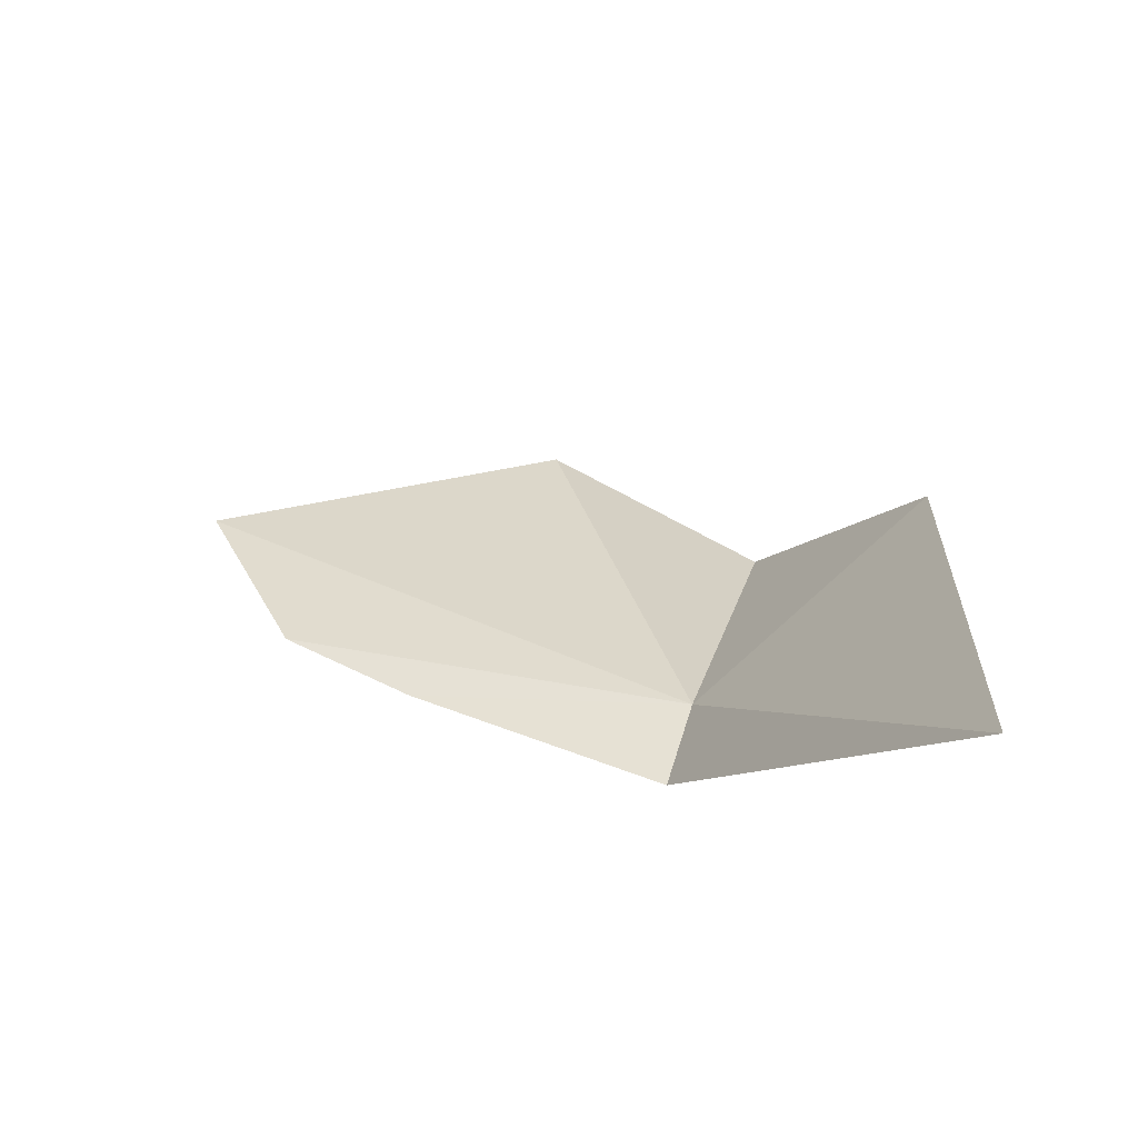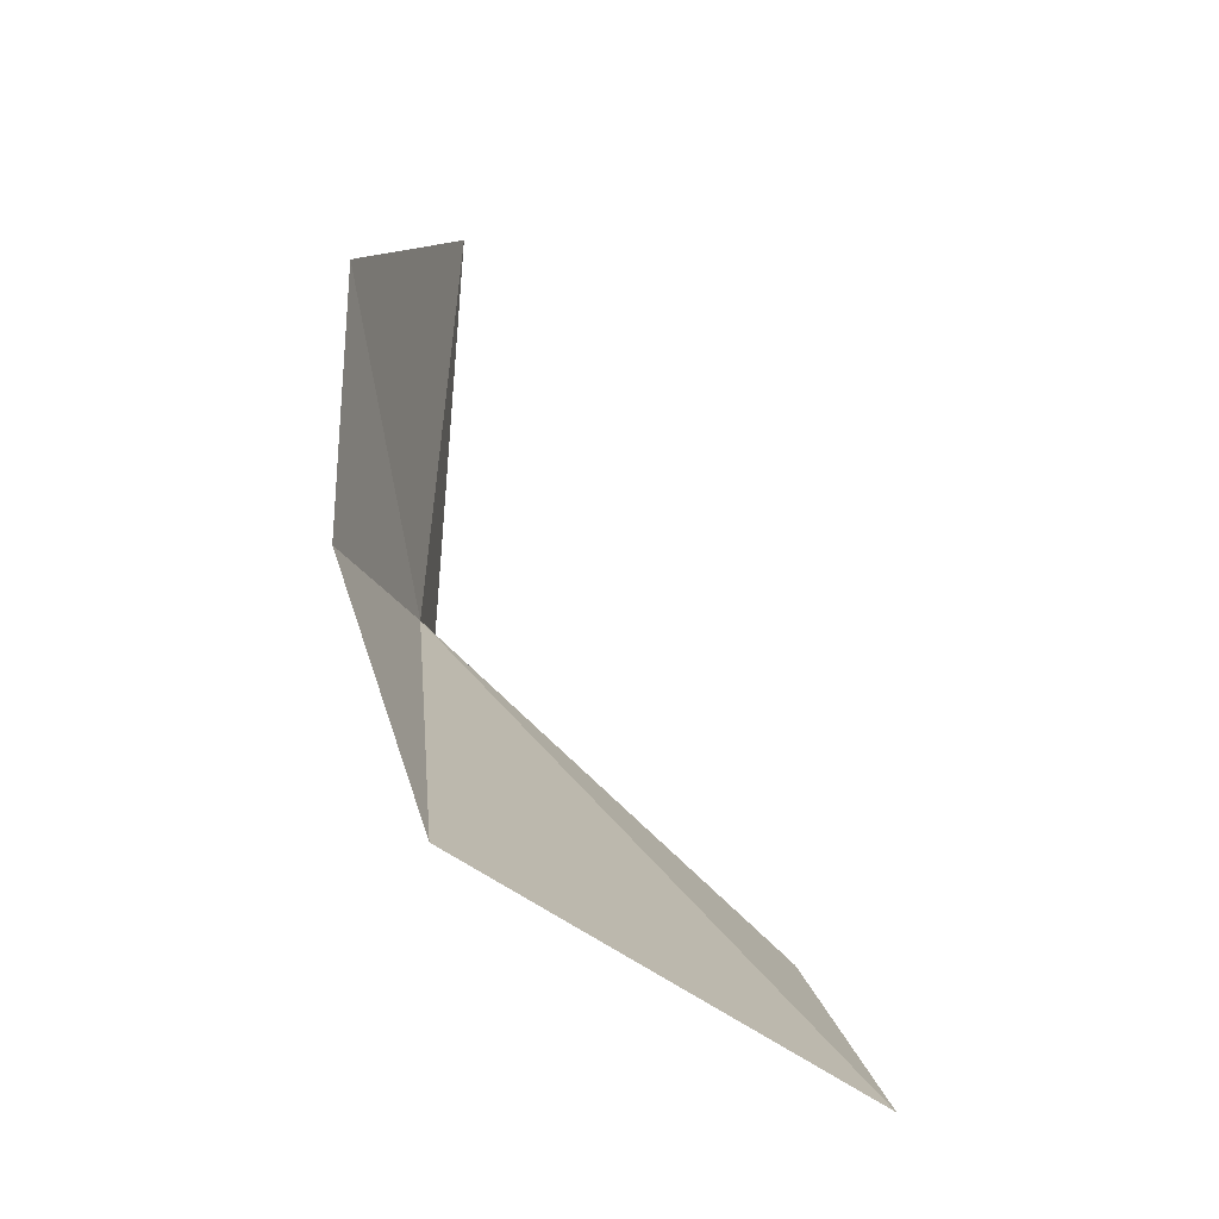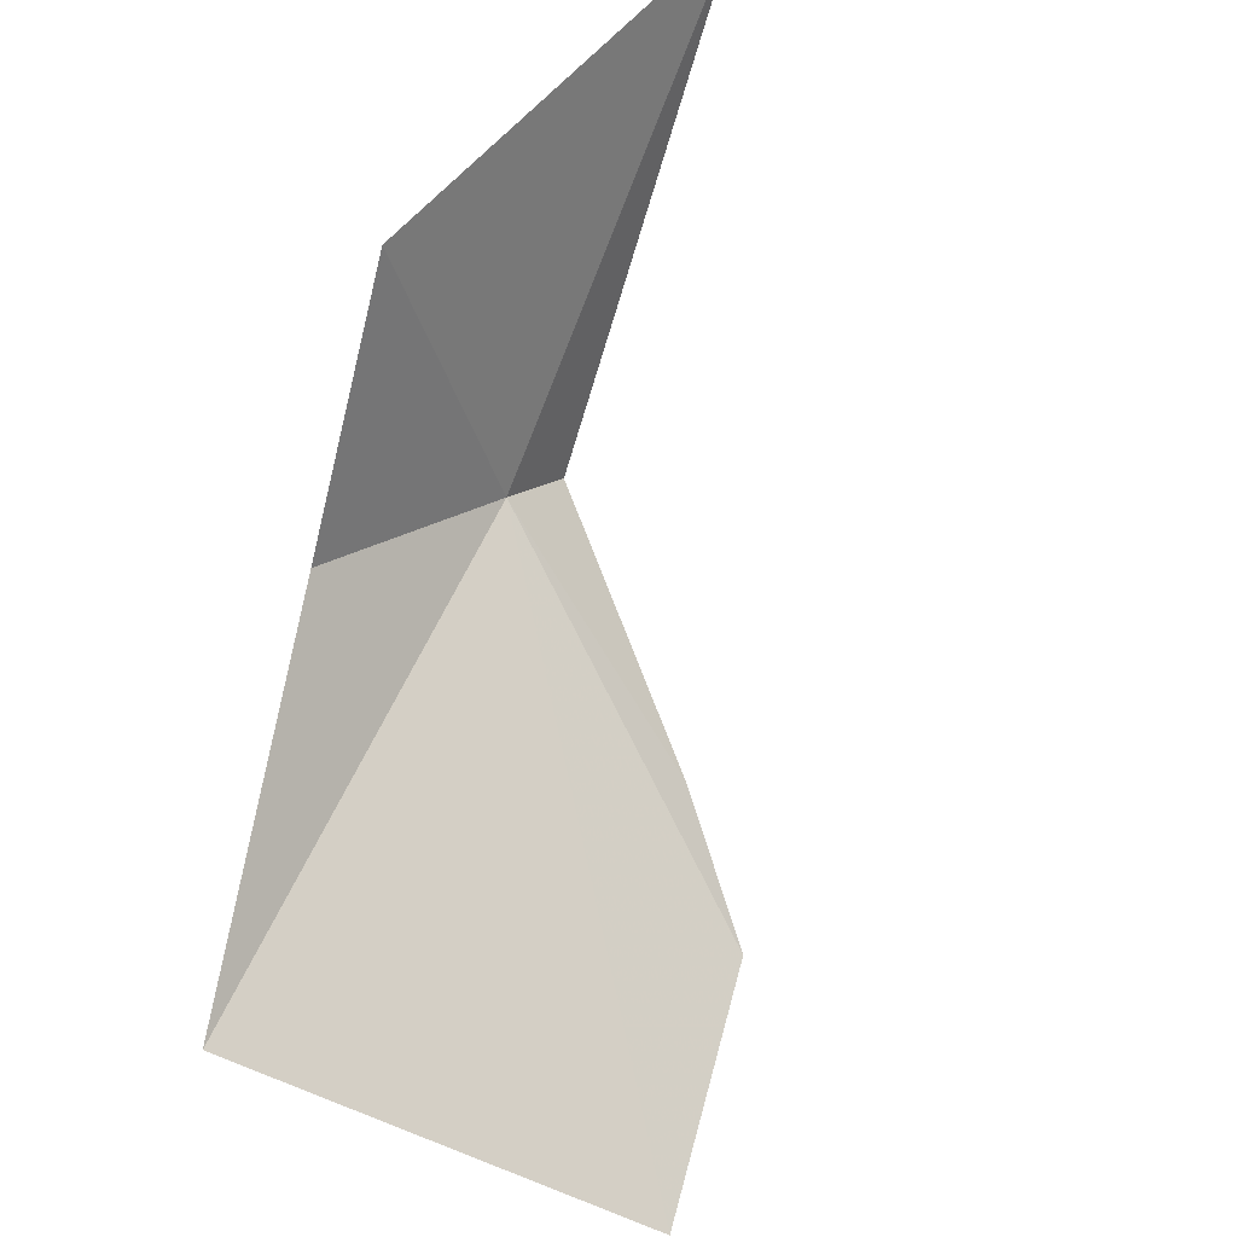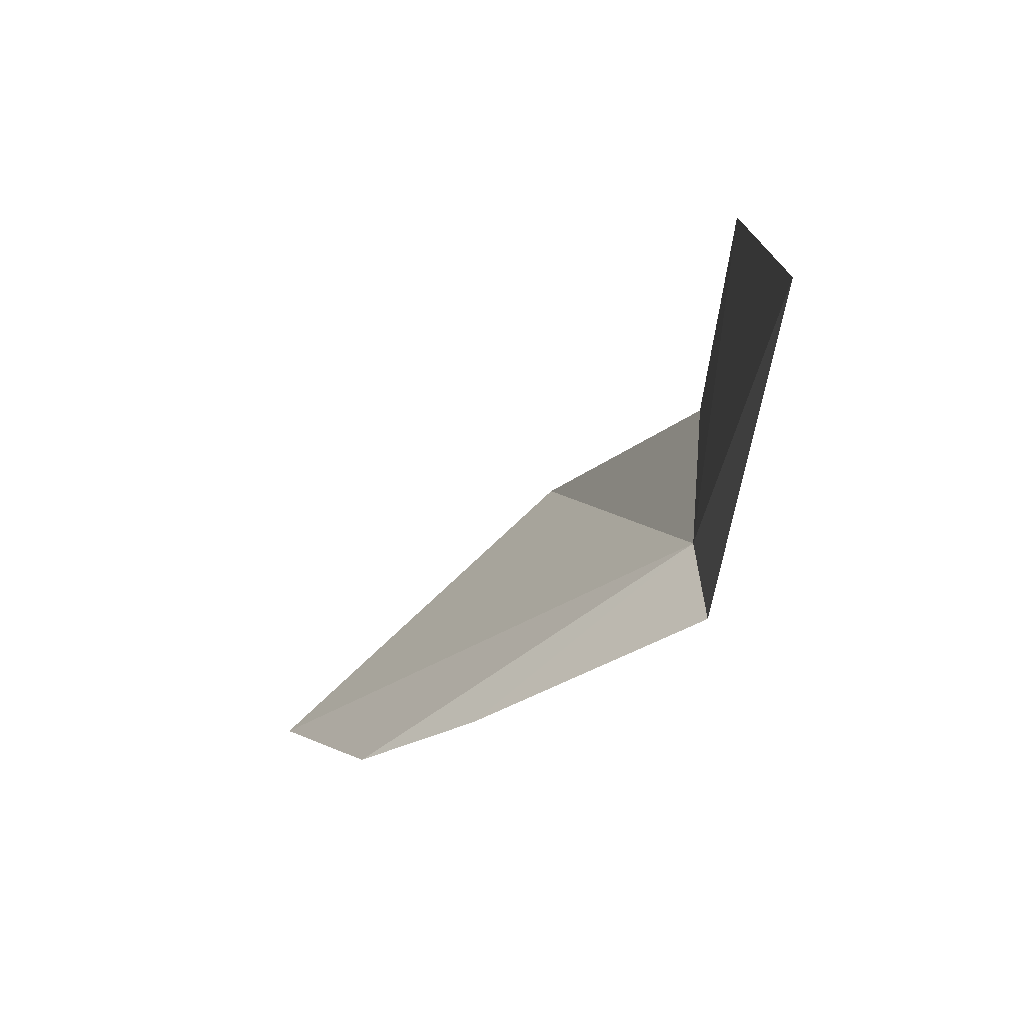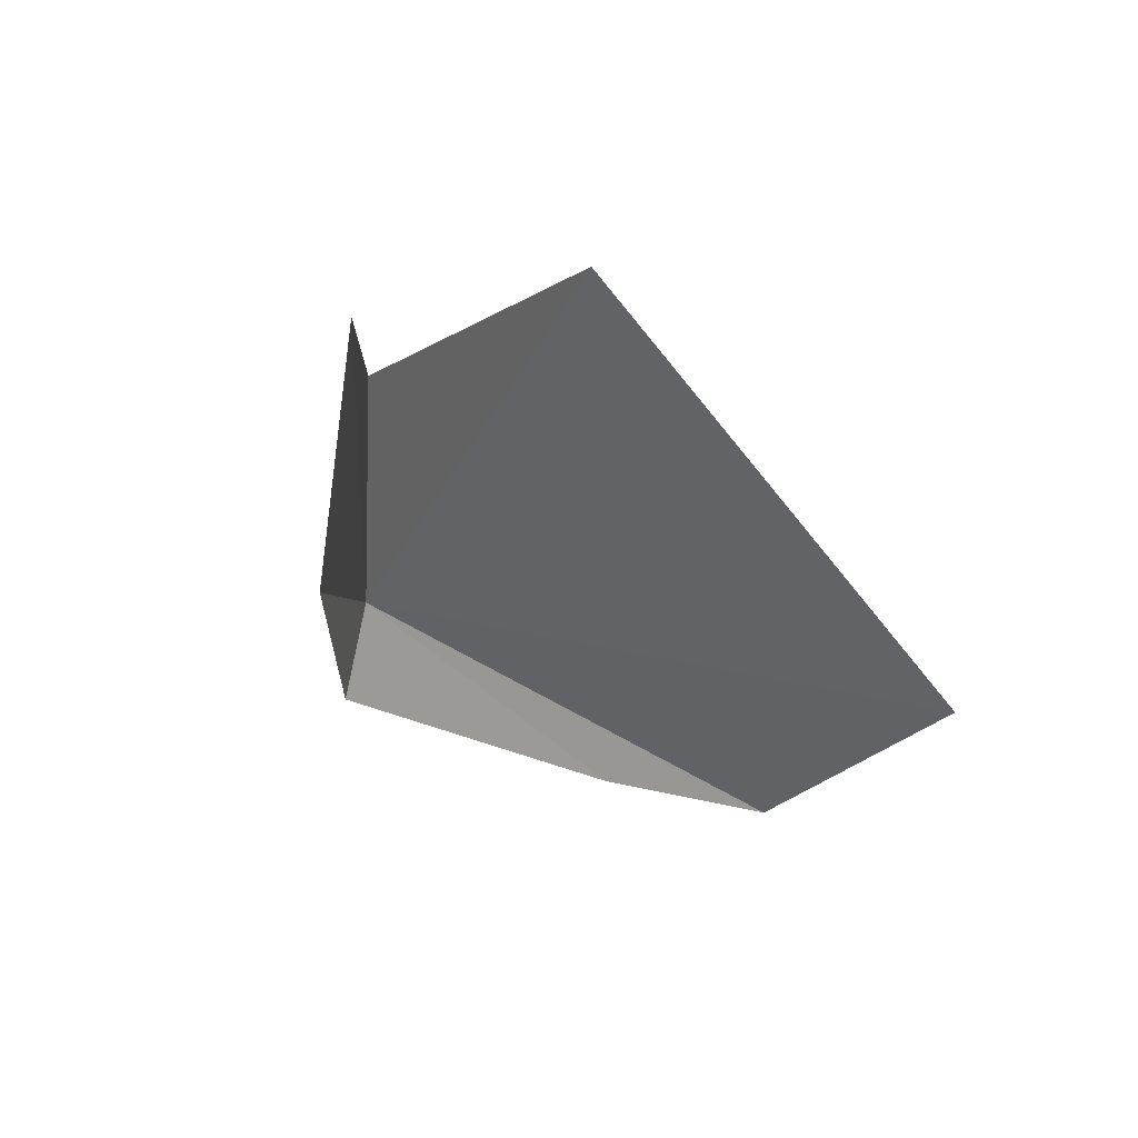
<metadata>
{"format":"obj","ext":"obj","renderer":"f3d","projection":"perspective","resolution":1024,"background":"white","views":[{"elev":-49.4,"azim":-38.3,"up":"+Y"},{"elev":-1.2,"azim":-178.7,"up":"+Z"},{"elev":44.0,"azim":-148.3,"up":"+Z"},{"elev":23.4,"azim":-8.5,"up":"+Z"},{"elev":-47.7,"azim":163.5,"up":"+Z"}]}
</metadata>
<code>
v 9.606 -1.481 12.73
v 1.992 5.587 5.414
v 8.557 8.908 9.548
v 3.277 1.037 7.084
v 5.419 -0.6119 8.689
v 9.533 -3.178 11.93
v 9.381 -8.52 20.35
v 10.63 2.66 13.85
v 10.64 0.1677 18.72
f 1 2 3
f 1 5 4
f 1 7 6
f 1 3 8
f 1 4 2
f 1 8 9
f 1 9 7
f 1 6 5

</code>
